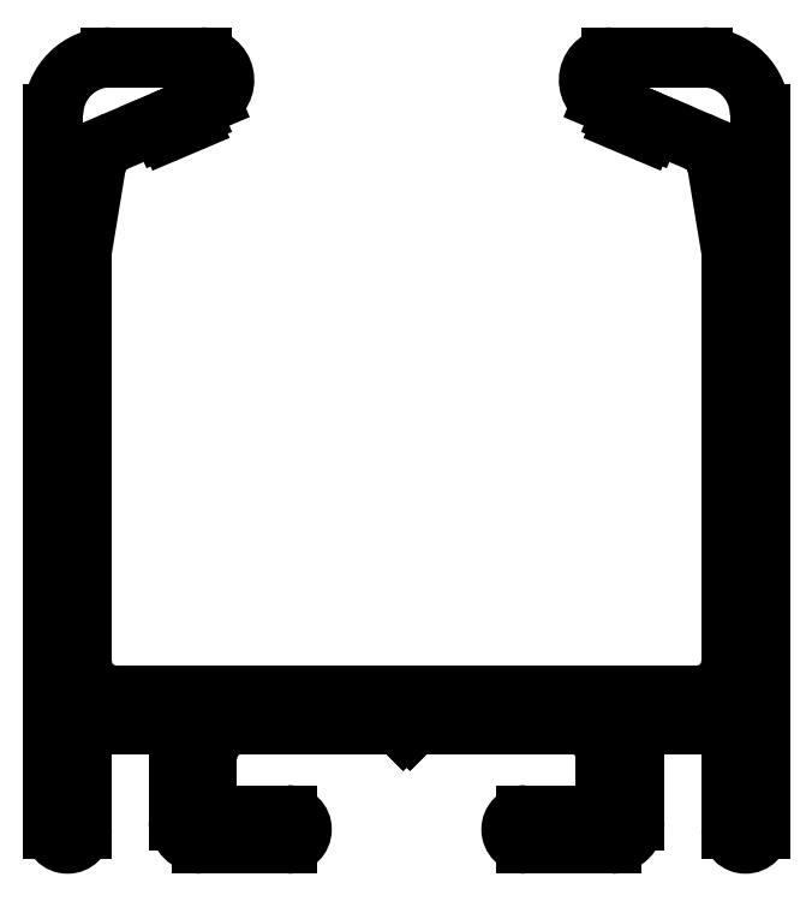
<metadata>
{"format":"dxf","ext":"dxf","renderer":"ezdxf+matplotlib","layout":"modelspace","background":"white","min_lineweight":24,"dpi":150}
</metadata>
<code>
0
SECTION
2
ENTITIES
0
ARC
8
0
10
2264
20
1756
30
0
40
0.2
50
293
51
23
0
LINE
8
0
10
2264
20
1756
30
0
11
2264
21
1756
31
0
0
LINE
8
0
10
2264
20
1756
30
0
11
2265
21
1757
31
0
0
ARC
8
0
10
2264
20
1758
30
0
40
1
50
293
51
90
0
LINE
8
0
10
2264
20
1759
30
0
11
2260
21
1759
31
0
0
ARC
8
0
10
2260
20
1756
30
0
40
2.5
50
90
51
180
0
LINE
8
0
10
2258
20
1756
30
0
11
2258
21
1725
31
0
0
ARC
8
0
10
2258
20
1725
30
0
40
0.625
50
180
51
0
0
LINE
8
0
10
2259
20
1725
30
0
11
2259
21
1729
31
0
0
ARC
8
0
10
2259
20
1729
30
0
40
0.3
50
90
51
180
0
LINE
8
0
10
2259
20
1729
30
0
11
2263
21
1729
31
0
0
ARC
8
0
10
2263
20
1729
30
0
40
0.3
50
0
51
90
0
LINE
8
0
10
2263
20
1729
30
0
11
2263
21
1725
31
0
0
ARC
8
0
10
2264
20
1725
30
0
40
1
50
180
51
270
0
LINE
8
0
10
2264
20
1724
30
0
11
2268
21
1724
31
0
0
ARC
8
0
10
2268
20
1725
30
0
40
0.625
50
270
51
90
0
LINE
8
0
10
2268
20
1725
30
0
11
2265
21
1725
31
0
0
ARC
8
0
10
2265
20
1726
30
0
40
0.3
50
180
51
270
0
LINE
8
0
10
2265
20
1726
30
0
11
2265
21
1728
31
0
0
ARC
8
0
10
2266
20
1728
30
0
40
1.5
50
90
51
180
0
LINE
8
0
10
2266
20
1729
30
0
11
2273
21
1729
31
0
0
LINE
8
0
10
2273
20
1729
30
0
11
2273
21
1729
31
0
0
LINE
8
0
10
2273
20
1729
30
0
11
2273
21
1729
31
0
0
LINE
8
0
10
2273
20
1729
30
0
11
2274
21
1729
31
0
0
LINE
8
0
10
2274
20
1729
30
0
11
2274
21
1729
31
0
0
LINE
8
0
10
2274
20
1729
30
0
11
2281
21
1729
31
0
0
ARC
8
0
10
2281
20
1728
30
0
40
1.5
50
0
51
90
0
LINE
8
0
10
2282
20
1728
30
0
11
2282
21
1726
31
0
0
ARC
8
0
10
2282
20
1726
30
0
40
0.3
50
270
51
360
0
LINE
8
0
10
2282
20
1725
30
0
11
2279
21
1725
31
0
0
ARC
8
0
10
2279
20
1725
30
0
40
0.625
50
90
51
270
0
LINE
8
0
10
2279
20
1724
30
0
11
2282
21
1724
31
0
0
ARC
8
0
10
2282
20
1725
30
0
40
1
50
270
51
4.077e-12
0
LINE
8
0
10
2283
20
1725
30
0
11
2283
21
1729
31
0
0
ARC
8
0
10
2284
20
1729
30
0
40
0.3
50
90
51
180
0
LINE
8
0
10
2284
20
1729
30
0
11
2287
21
1729
31
0
0
ARC
8
0
10
2287
20
1729
30
0
40
0.3
50
0
51
90
0
LINE
8
0
10
2288
20
1729
30
0
11
2288
21
1725
31
0
0
ARC
8
0
10
2288
20
1725
30
0
40
0.625
50
180
51
0
0
LINE
8
0
10
2289
20
1725
30
0
11
2289
21
1756
31
0
0
ARC
8
0
10
2286
20
1756
30
0
40
2.5
50
0
51
90
0
LINE
8
0
10
2286
20
1759
30
0
11
2282
21
1759
31
0
0
ARC
8
0
10
2282
20
1758
30
0
40
1
50
90
51
247
0
LINE
8
0
10
2282
20
1757
30
0
11
2283
21
1756
31
0
0
LINE
8
0
10
2283
20
1756
30
0
11
2283
21
1756
31
0
0
ARC
8
0
10
2283
20
1756
30
0
40
0.2
50
157
51
247
0
LINE
8
0
10
2283
20
1756
30
0
11
2284
21
1755
31
0
0
ARC
8
0
10
2284
20
1756
30
0
40
0.2
50
247
51
337
0
LINE
8
0
10
2284
20
1756
30
0
11
2284
21
1756
31
0
0
LINE
8
0
10
2284
20
1756
30
0
11
2286
21
1755
31
0
0
ARC
8
0
10
2286
20
1754
30
0
40
1.5
50
9.353
51
67
0
LINE
8
0
10
2287
20
1754
30
0
11
2288
21
1750
31
0
0
LINE
8
0
10
2288
20
1750
30
0
11
2288
21
1732
31
0
0
ARC
8
0
10
2286
20
1732
30
0
40
1.5
50
270
51
0
0
LINE
8
0
10
2286
20
1731
30
0
11
2261
21
1731
31
0
0
ARC
8
0
10
2261
20
1732
30
0
40
1.5
50
180
51
270
0
LINE
8
0
10
2259
20
1732
30
0
11
2259
21
1750
31
0
0
LINE
8
0
10
2259
20
1750
30
0
11
2260
21
1754
31
0
0
ARC
8
0
10
2261
20
1754
30
0
40
1.5
50
113
51
170.6
0
LINE
8
0
10
2261
20
1755
30
0
11
2263
21
1756
31
0
0
LINE
8
0
10
2263
20
1756
30
0
11
2263
21
1756
31
0
0
ARC
8
0
10
2263
20
1756
30
0
40
0.2
50
203
51
293
0
LINE
8
0
10
2263
20
1755
30
0
11
2264
21
1756
31
0
0
ENDSEC
0
EOF

</code>
